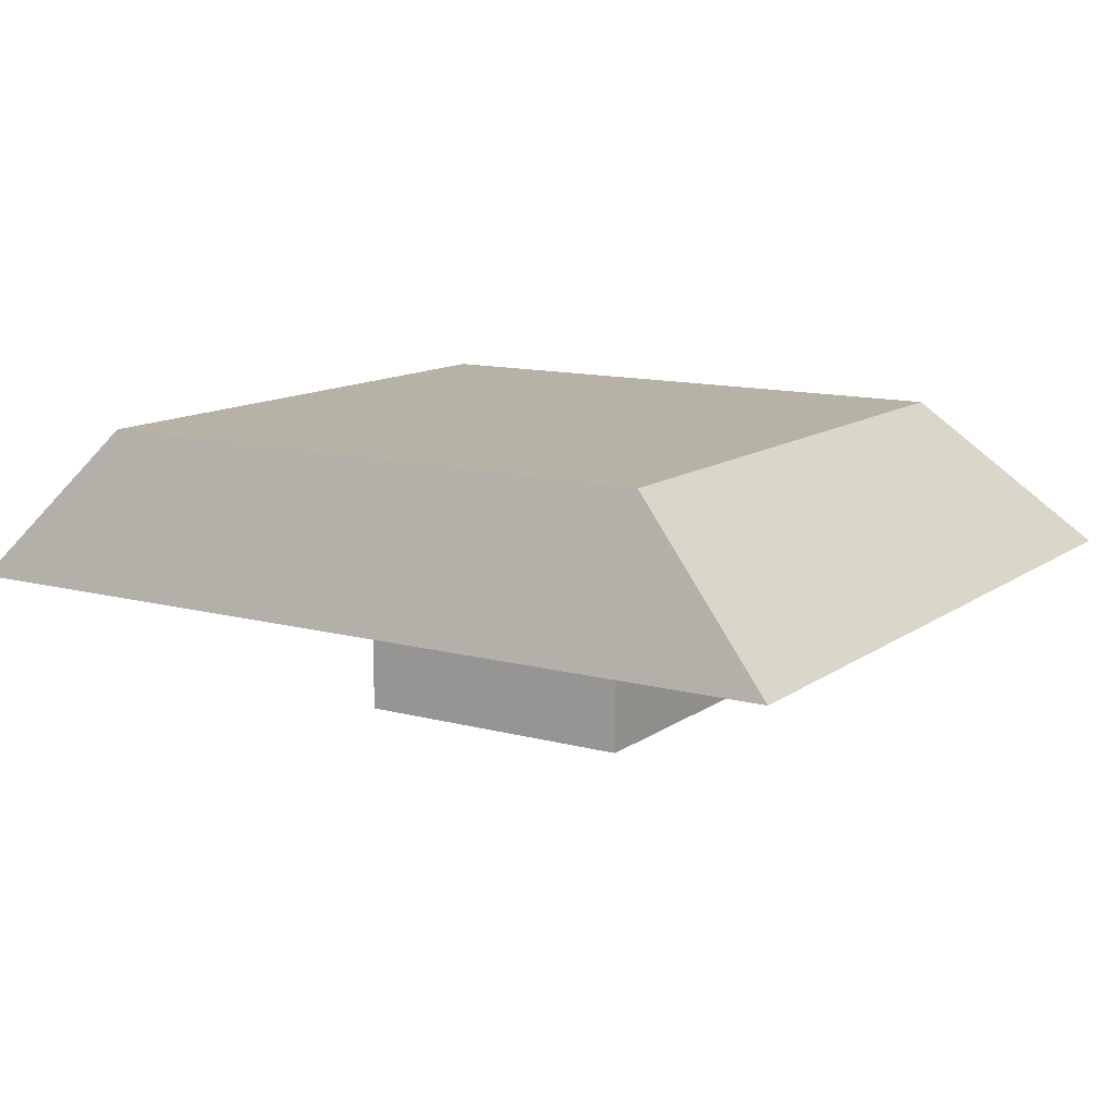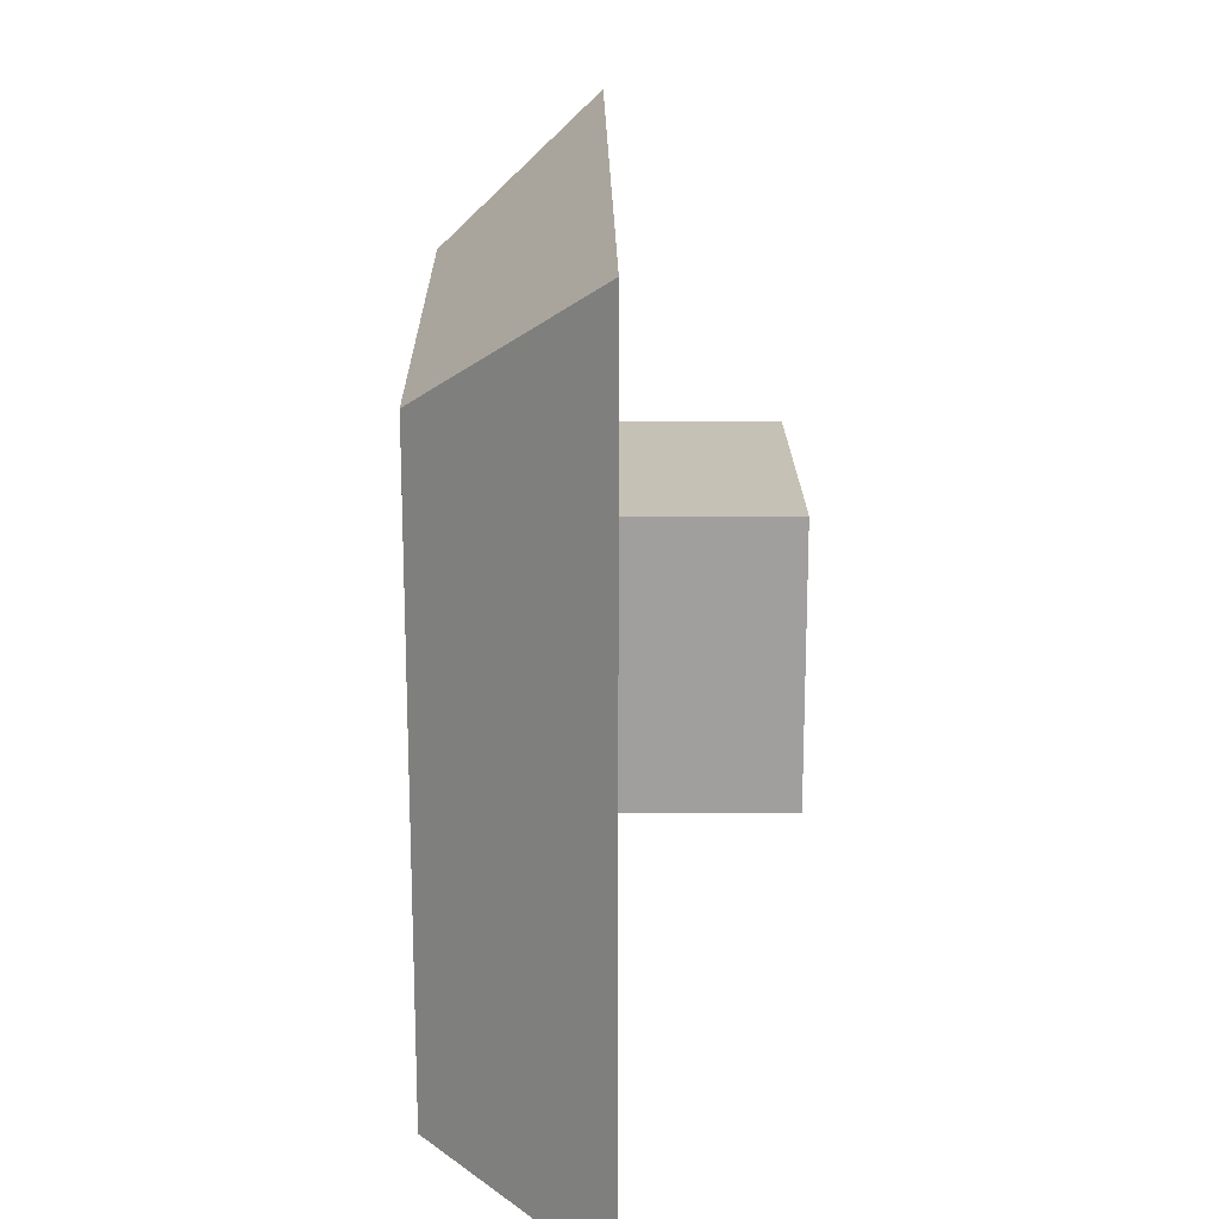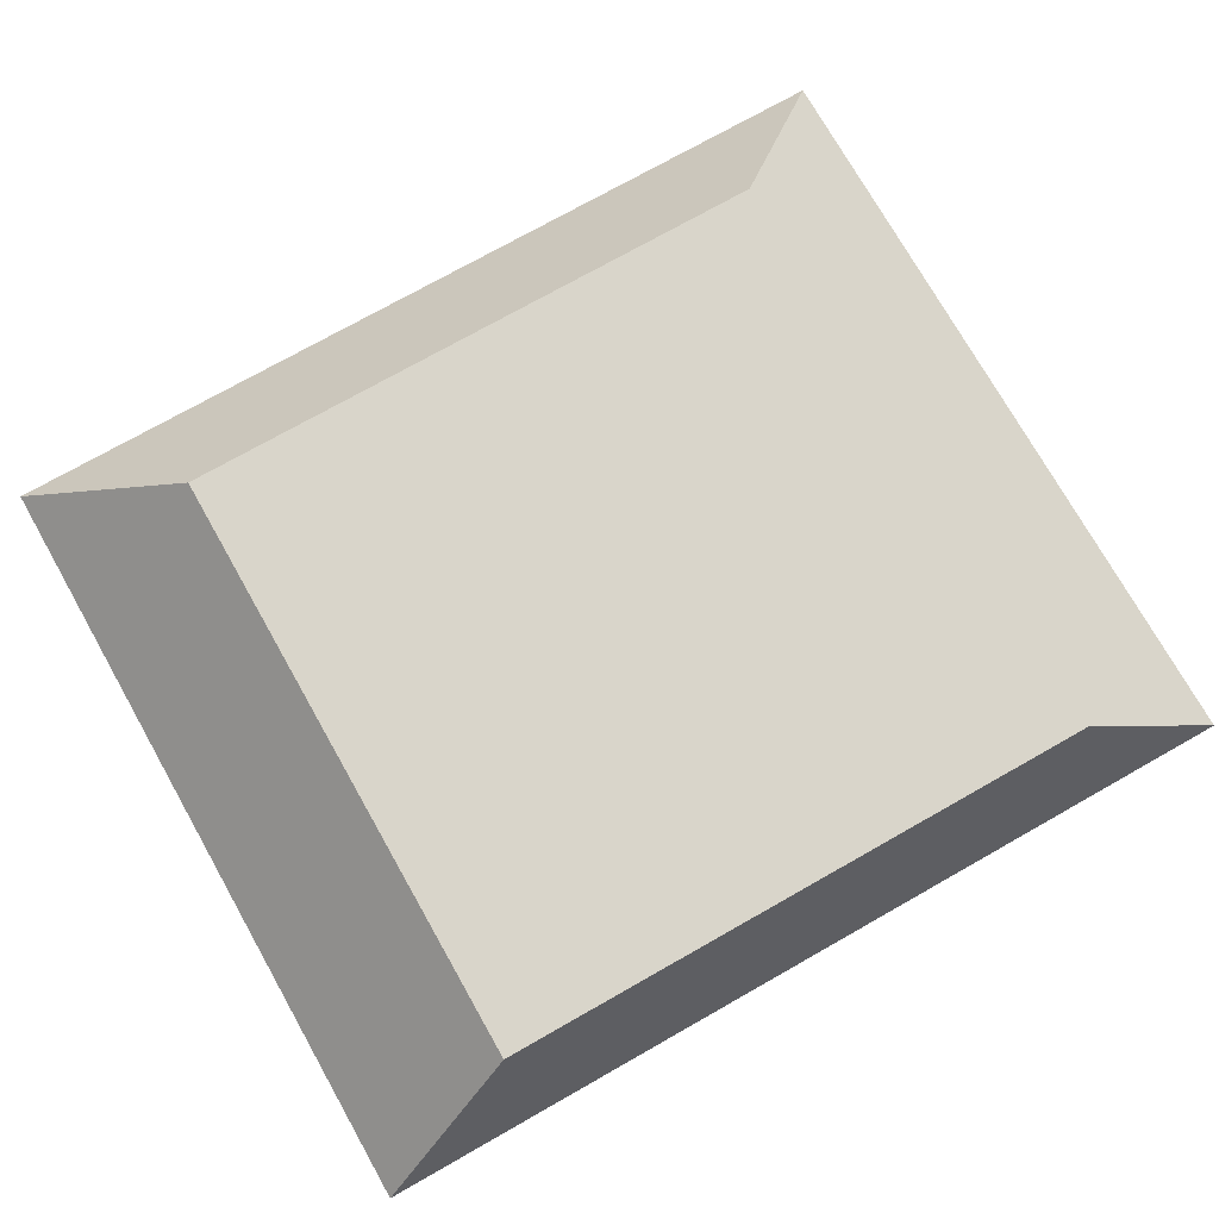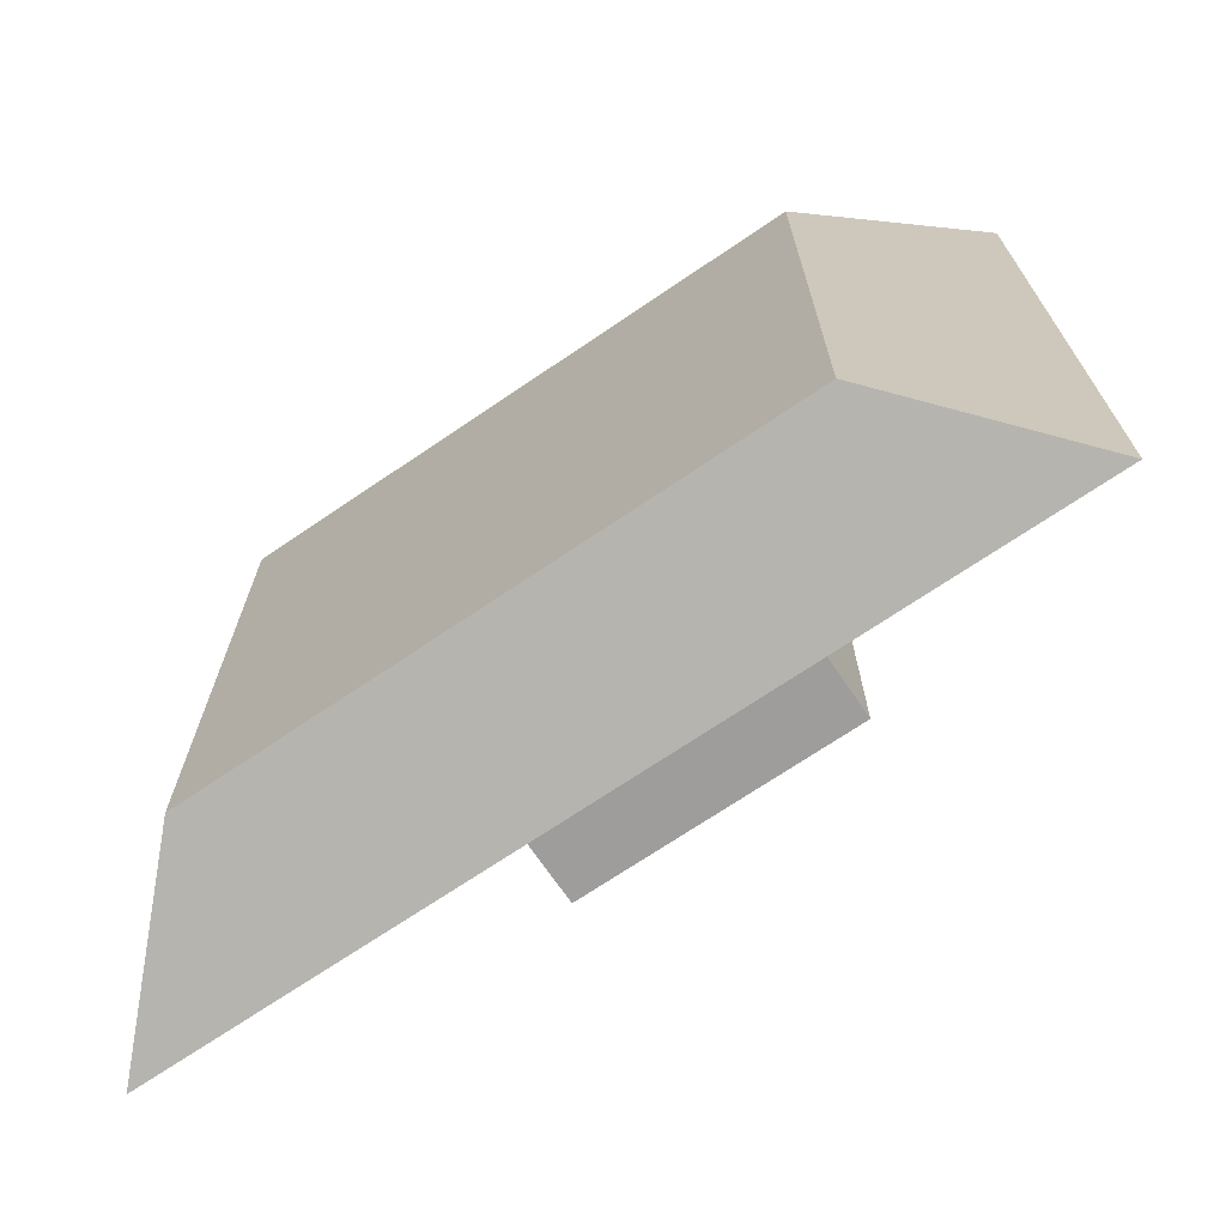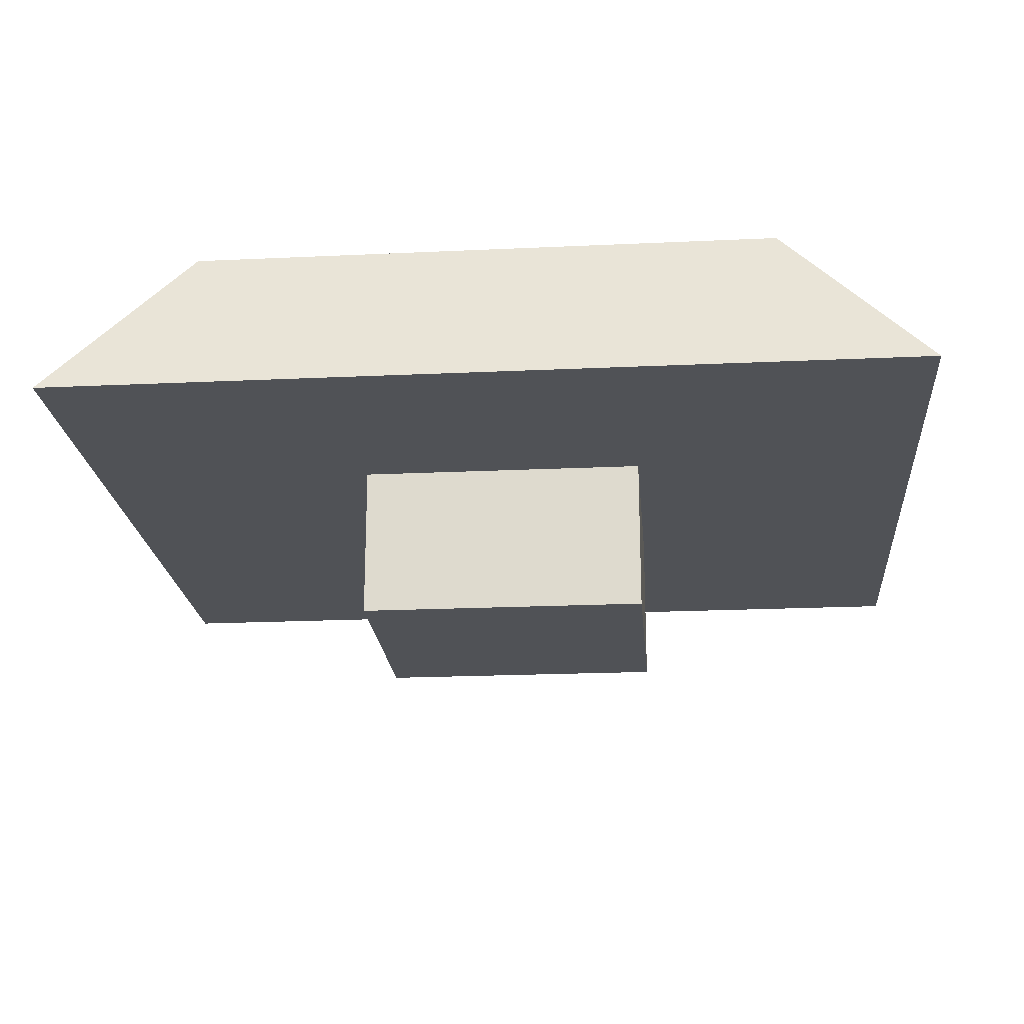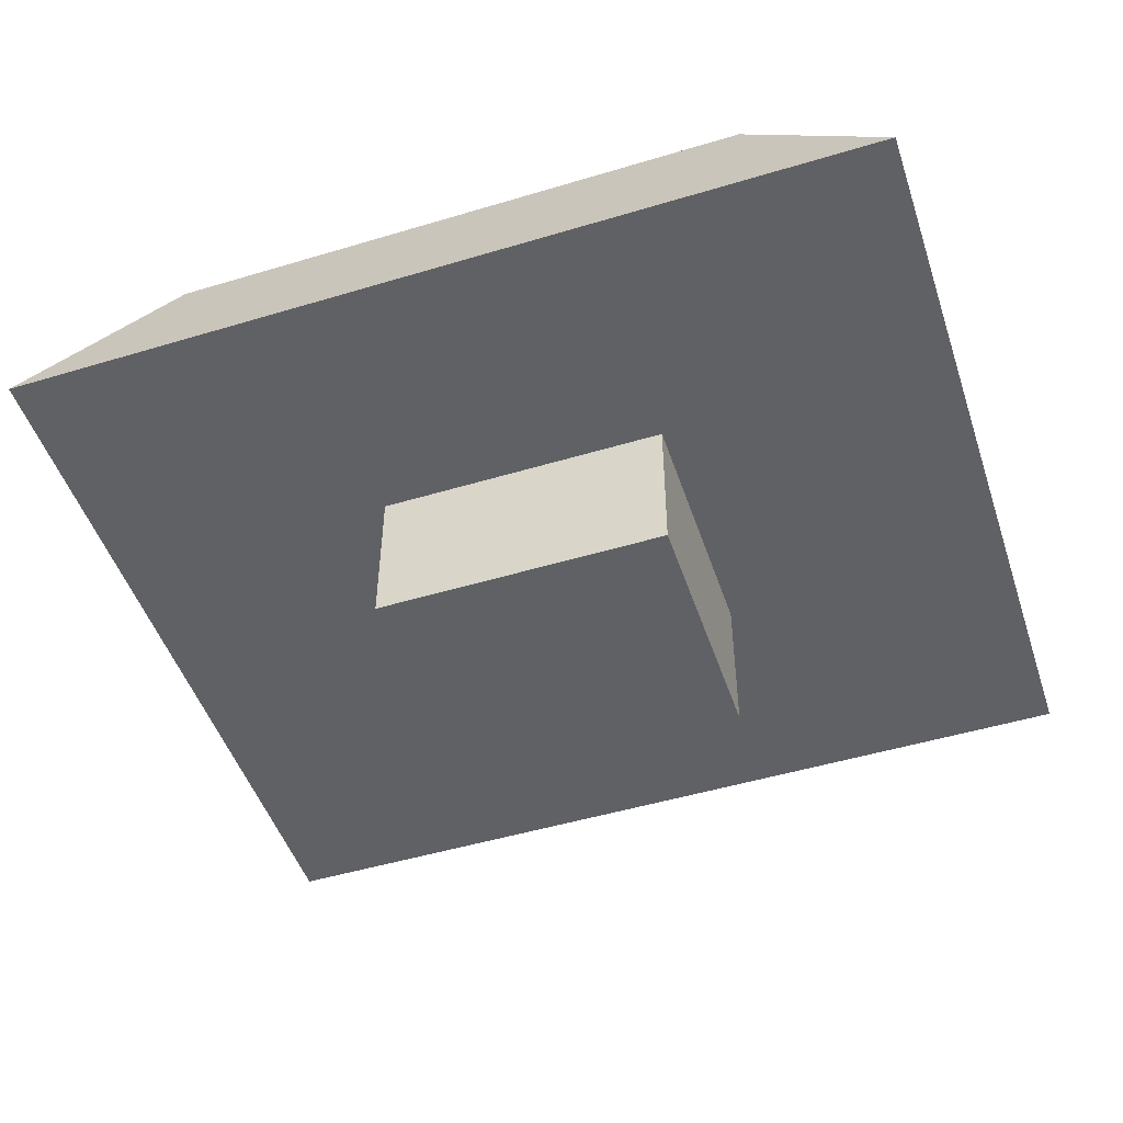
<metadata>
{"format":"obj","ext":"obj","renderer":"f3d","projection":"perspective","resolution":1024,"background":"white","views":[{"elev":12.3,"azim":-147.6,"up":"+Y"},{"elev":18.7,"azim":-90.8,"up":"+Z"},{"elev":74.5,"azim":150.5,"up":"+Y"},{"elev":-70.4,"azim":-145.8,"up":"+Z"},{"elev":-20.9,"azim":-175.2,"up":"+Y"},{"elev":-49.3,"azim":-161.6,"up":"+Y"}]}
</metadata>
<code>
o KB_-_Key_1_72/KB_-_Key_1/mesh13/mesh13-geometry#mesh13-geometry
v 0.3424 0.002467 0.2067
v 0.3696 0.002467 0.2302
v 0.3424 0.002467 0.2302
v 0.3696 0.002467 0.2067
v 0.3424 0.0169 0.2302
v 0.3424 0.0169 0.2067
v 0.3696 0.0169 0.2302
v 0.3696 0.0169 0.2067
v 0.3969 0.0169 0.2537
v 0.3152 0.0169 0.1832
v 0.3969 0.0169 0.1832
v 0.3152 0.0169 0.2537
v 0.3833 0.03132 0.2419
v 0.3288 0.03132 0.1872
v 0.3288 0.03132 0.2419
v 0.3833 0.03132 0.1872
f 1 2 3
f 2 1 4
f 3 2 1
f 4 1 2
f 2 5 3
f 3 5 2
f 3 6 1
f 1 6 3
f 6 4 1
f 1 4 6
f 4 7 2
f 2 7 4
f 5 2 7
f 7 2 5
f 6 3 5
f 5 3 6
f 4 6 8
f 8 6 4
f 7 4 8
f 8 4 7
f 7 6 5
f 5 6 7
f 9 5 7
f 7 5 9
f 10 6 5
f 5 6 10
f 6 7 8
f 8 7 6
f 6 11 8
f 8 11 6
f 8 11 7
f 7 11 8
f 12 5 9
f 9 5 12
f 9 7 11
f 11 7 9
f 6 10 11
f 11 10 6
f 5 12 10
f 10 12 5
f 13 12 9
f 9 12 13
f 11 13 9
f 9 13 11
f 14 11 10
f 10 11 14
f 15 10 12
f 12 10 15
f 12 13 15
f 15 13 12
f 13 11 16
f 16 11 13
f 11 14 16
f 16 14 11
f 10 15 14
f 14 15 10
f 16 15 13
f 13 15 16
f 15 16 14
f 14 16 15

</code>
